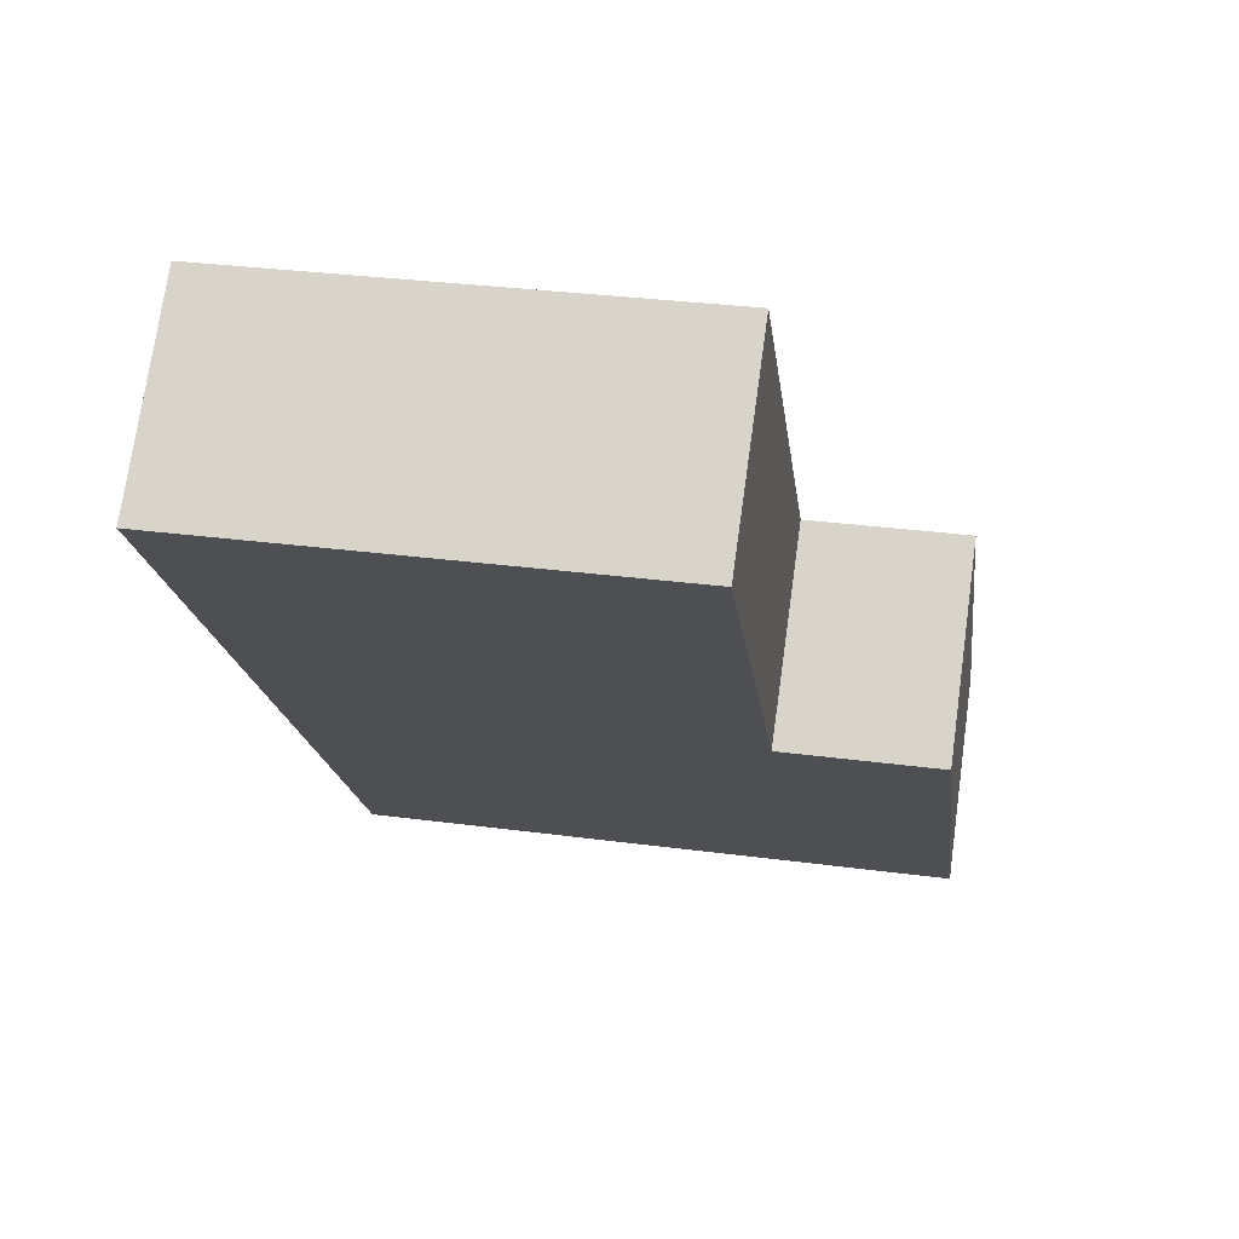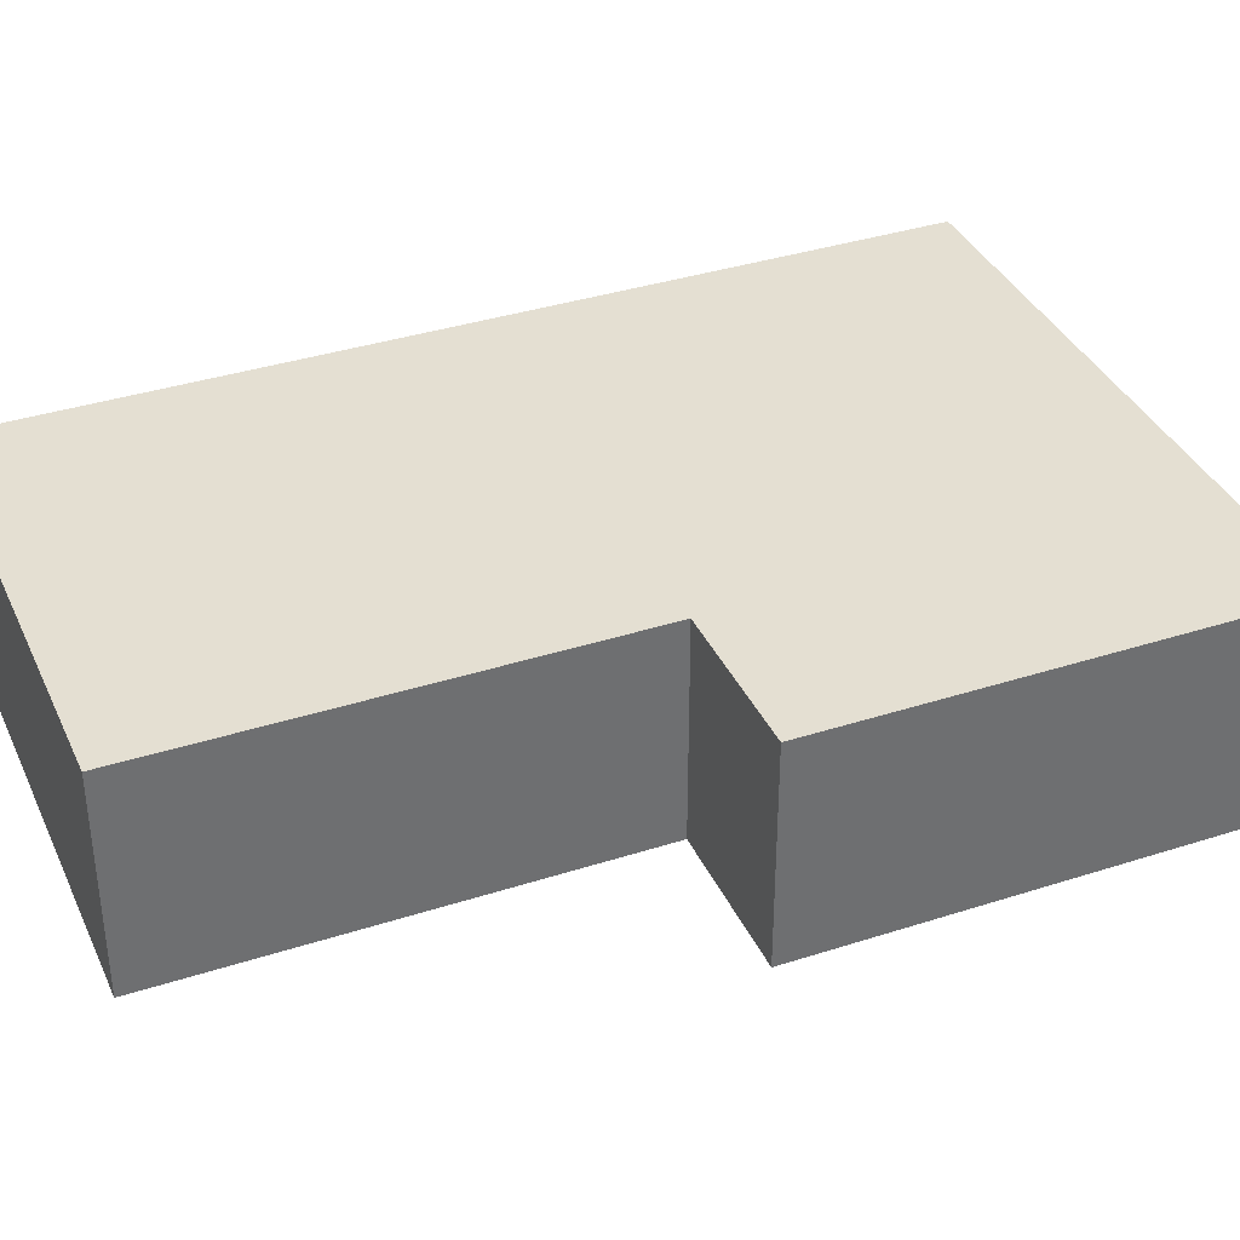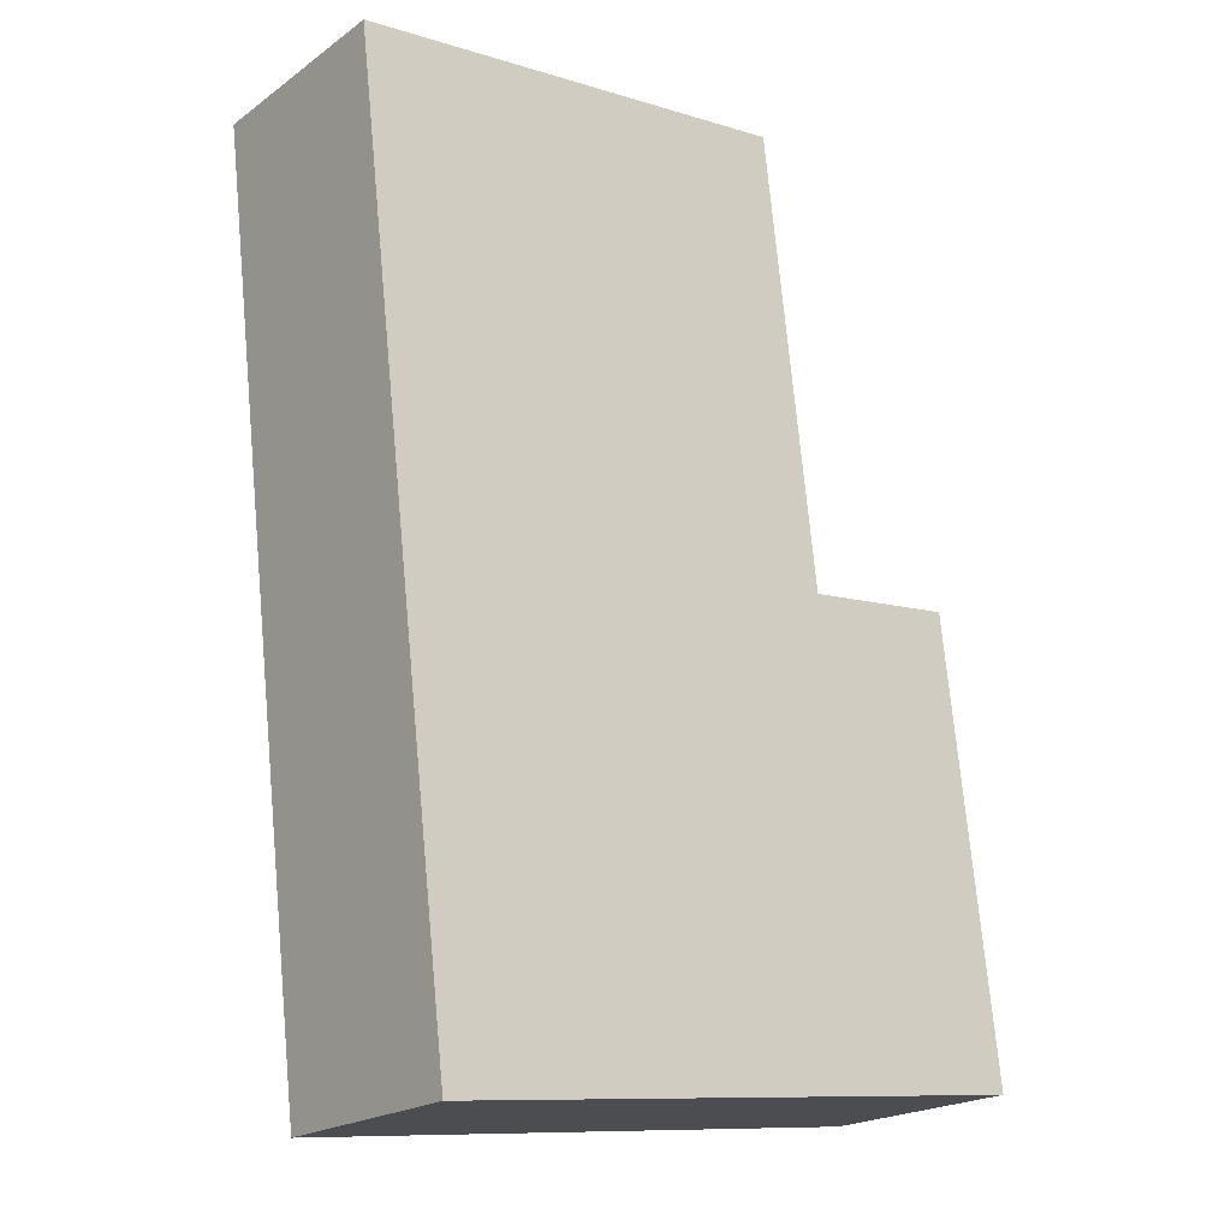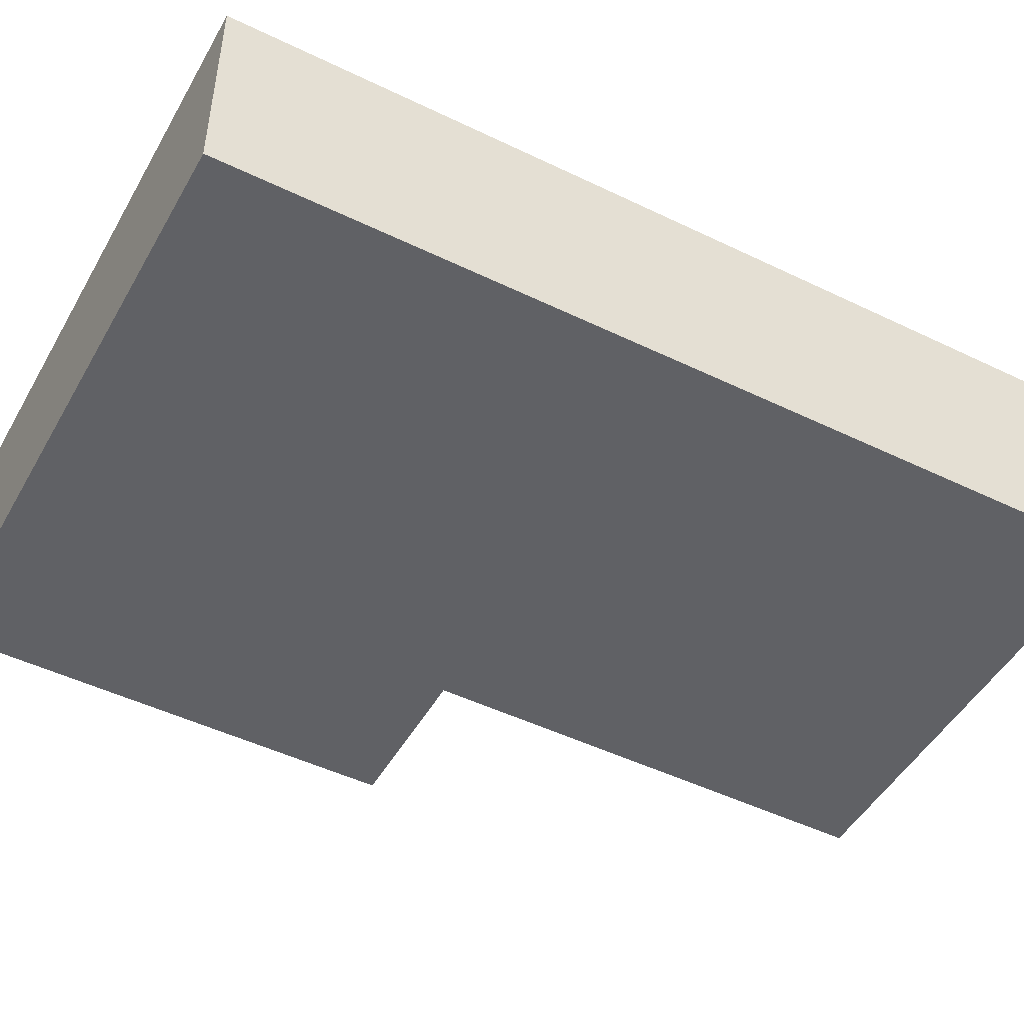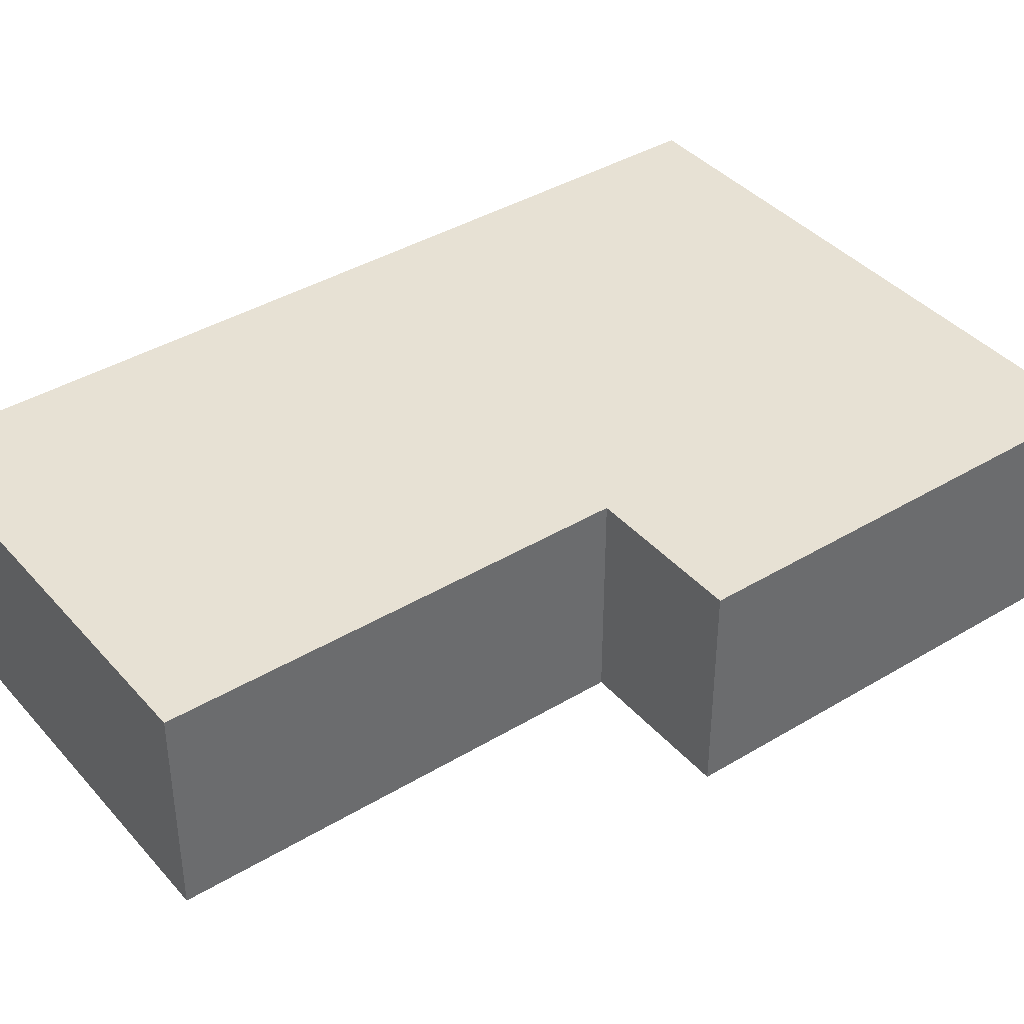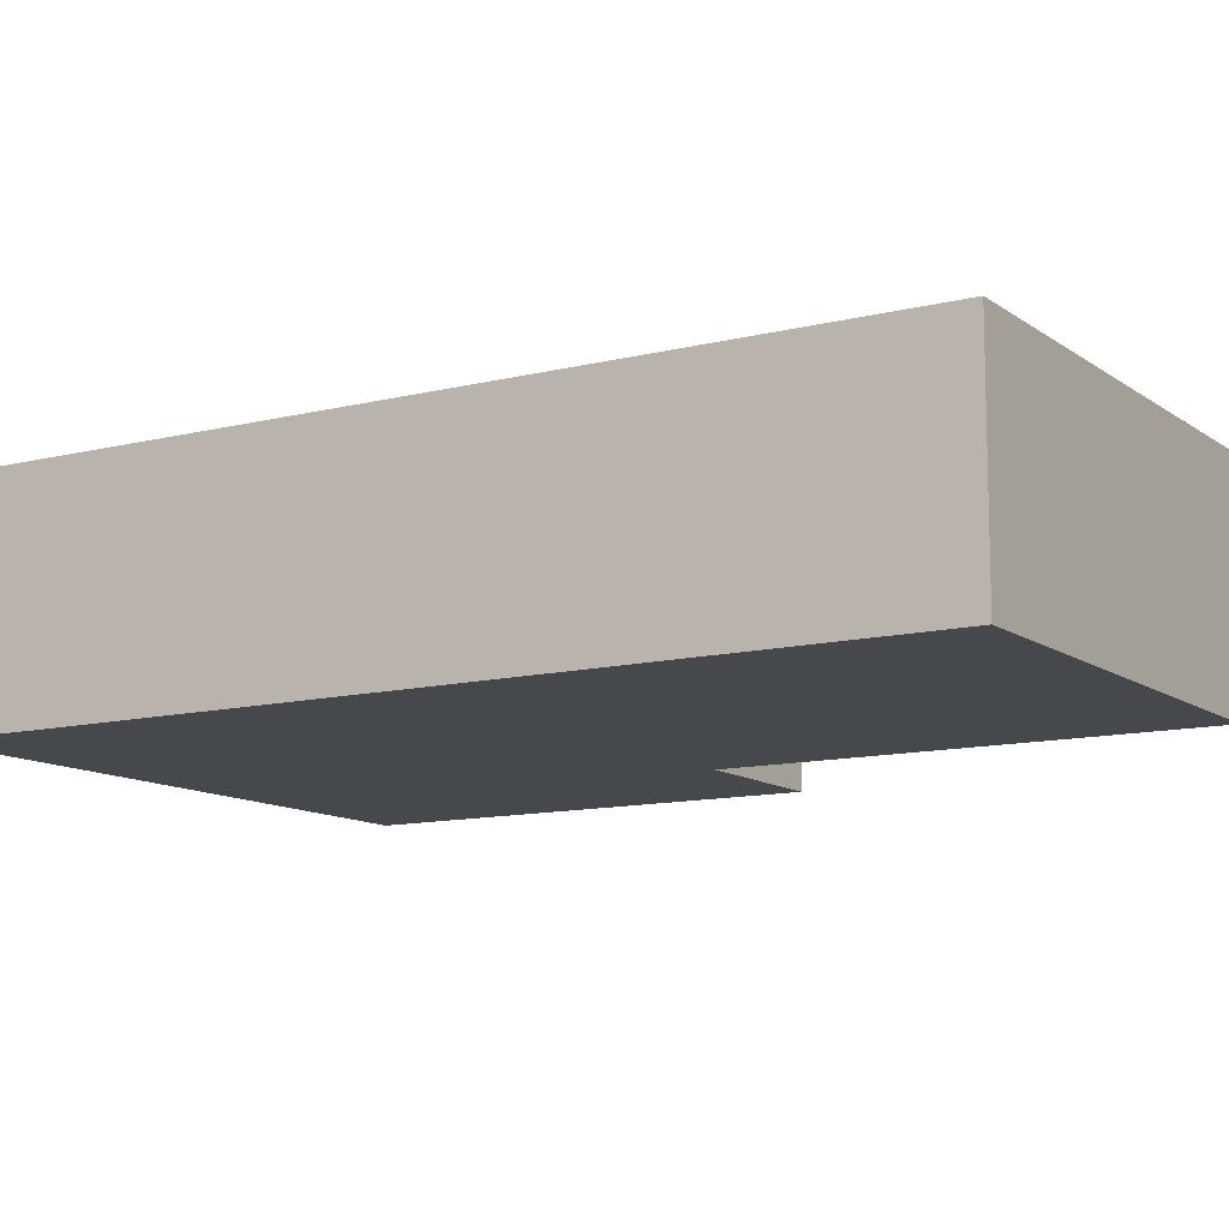
<metadata>
{"format":"obj","ext":"obj","renderer":"f3d","projection":"perspective","resolution":1024,"background":"white","views":[{"elev":73.3,"azim":7.9,"up":"+Z"},{"elev":36.9,"azim":60.6,"up":"+Y"},{"elev":-20.6,"azim":-38.3,"up":"+Z"},{"elev":-48.3,"azim":-125.2,"up":"+Y"},{"elev":39.6,"azim":46.5,"up":"+Y"},{"elev":-11.4,"azim":-65.3,"up":"+Y"}]}
</metadata>
<code>
v -7.93 0.1856 -3.839
v -7.941 0.1856 -3.741
v -7.892 0.1856 -3.735
v -7.886 0.1856 -3.785
v -7.869 0.1856 -3.783
v -7.863 0.1856 -3.832
v -7.892 0.1622 -3.735
v -7.941 0.1622 -3.741
v -7.93 0.1622 -3.839
v -7.886 0.1622 -3.785
v -7.869 0.1622 -3.783
v -7.863 0.1622 -3.832
v -7.863 0.1622 -3.832
v -7.93 0.1622 -3.839
v -7.93 0.1856 -3.839
v -7.863 0.1856 -3.832
v -7.869 0.1622 -3.783
v -7.863 0.1622 -3.832
v -7.863 0.1856 -3.832
v -7.869 0.1856 -3.783
v -7.886 0.1622 -3.785
v -7.869 0.1622 -3.783
v -7.869 0.1856 -3.783
v -7.886 0.1856 -3.785
v -7.892 0.1622 -3.735
v -7.886 0.1622 -3.785
v -7.886 0.1856 -3.785
v -7.892 0.1856 -3.735
v -7.941 0.1622 -3.741
v -7.892 0.1622 -3.735
v -7.892 0.1856 -3.735
v -7.941 0.1856 -3.741
v -7.93 0.1622 -3.839
v -7.941 0.1622 -3.741
v -7.941 0.1856 -3.741
v -7.93 0.1856 -3.839
f 1 2 3
f 1 3 4
f 1 4 5
f 6 1 5
f 7 8 9
f 10 7 9
f 11 10 9
f 12 11 9
f 13 14 15
f 13 15 16
f 17 18 19
f 17 19 20
f 21 22 23
f 21 23 24
f 25 26 27
f 25 27 28
f 29 30 31
f 29 31 32
f 33 34 35
f 33 35 36

</code>
